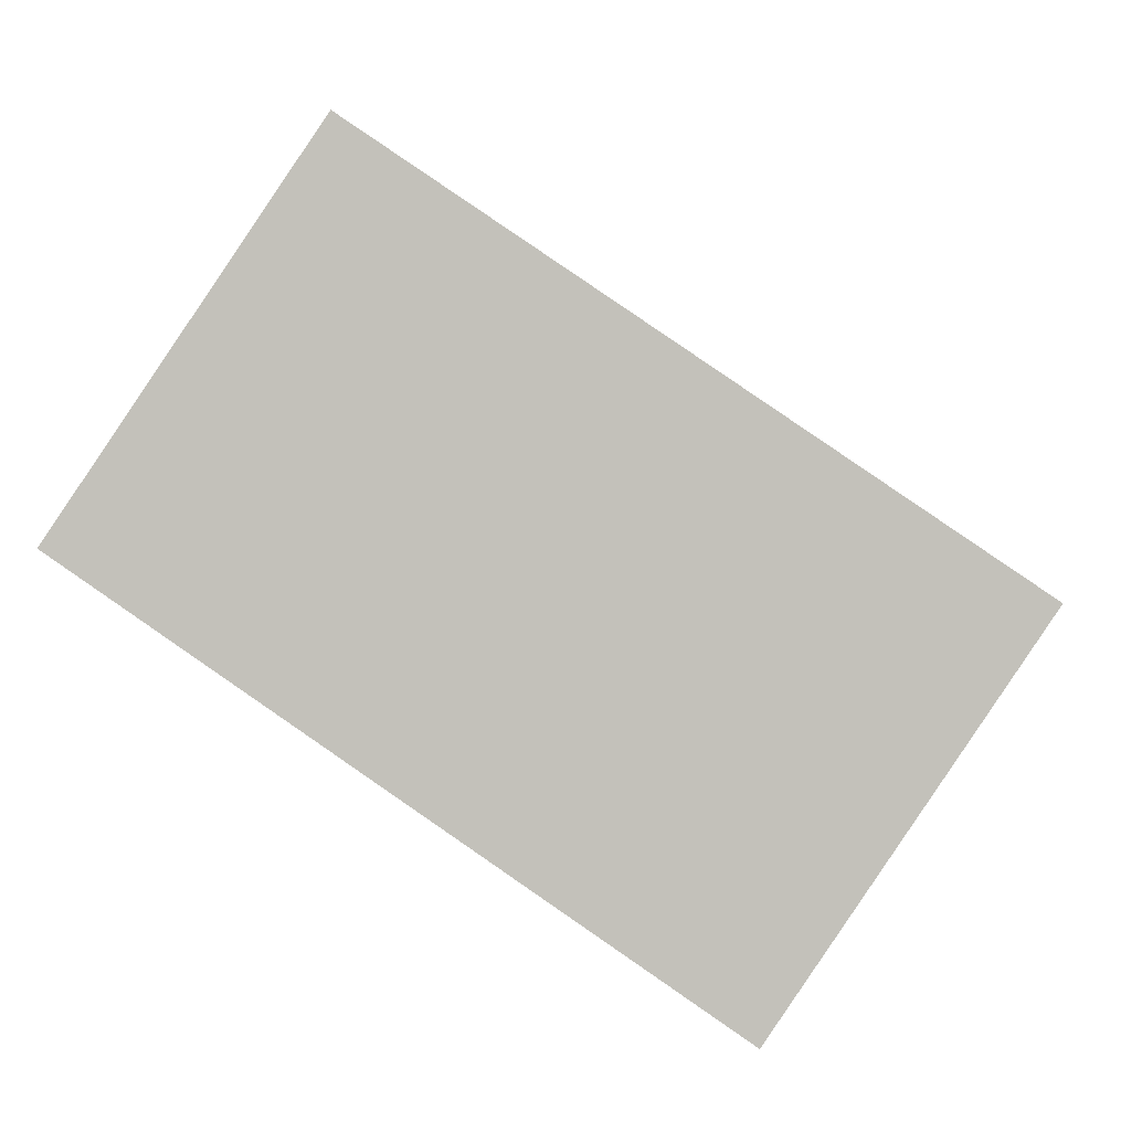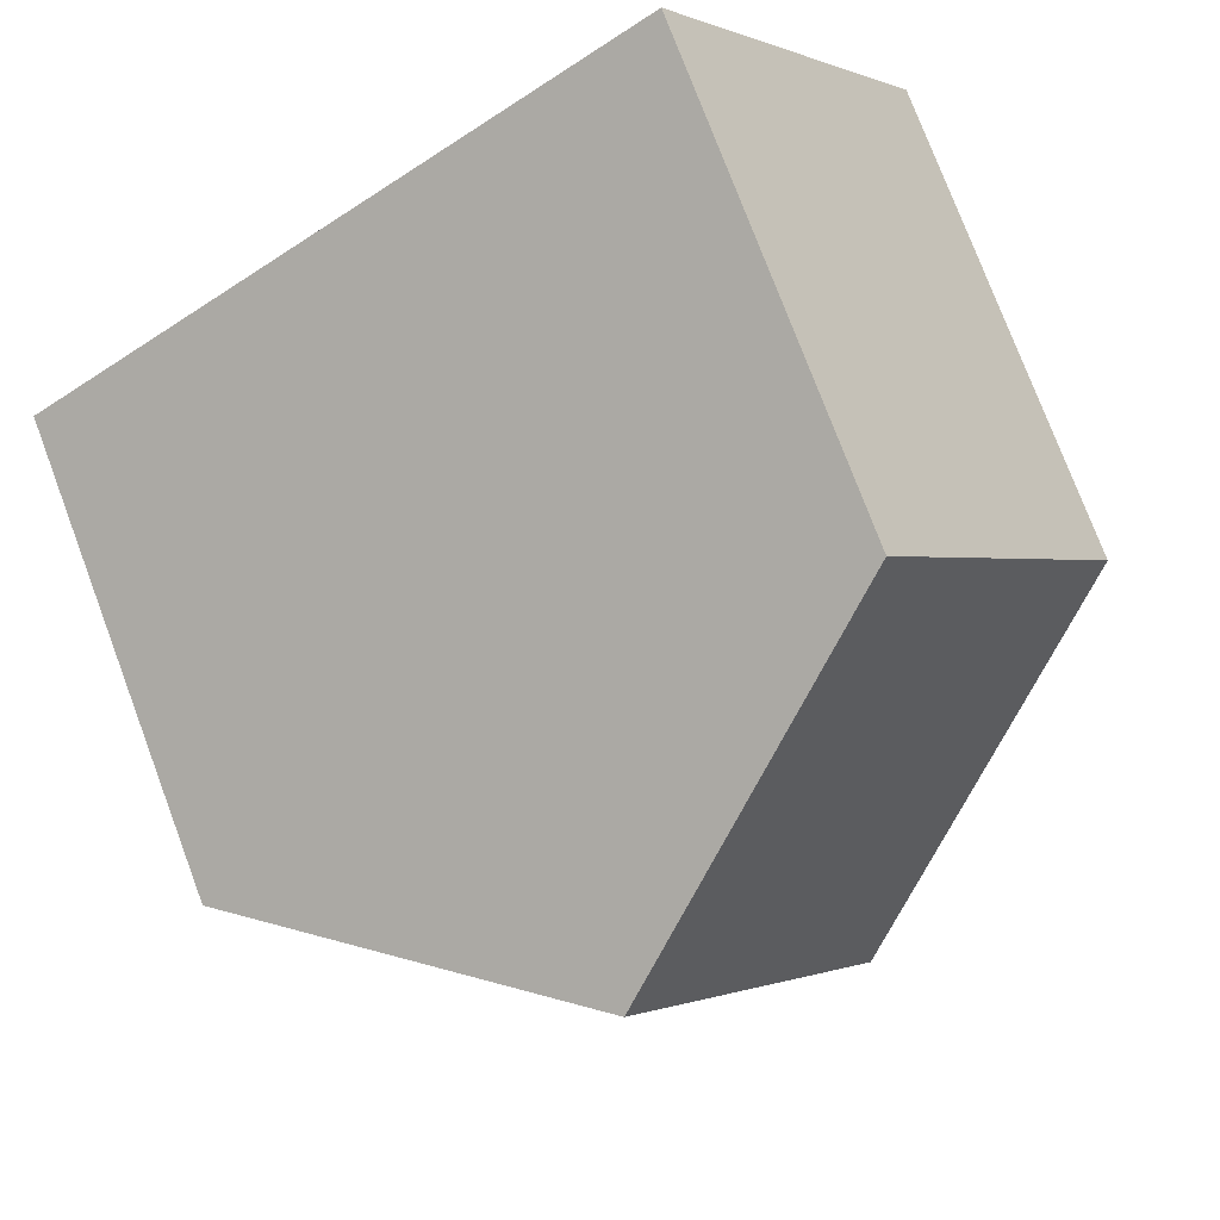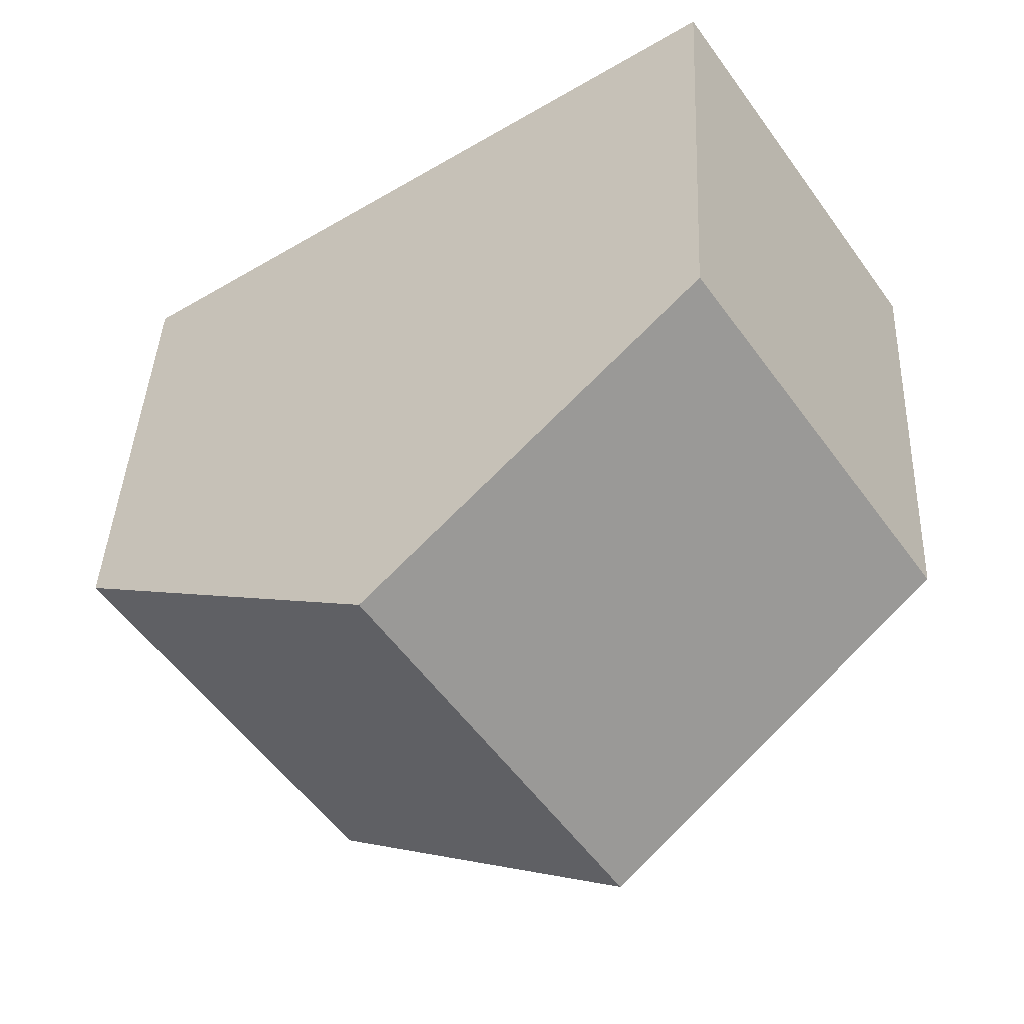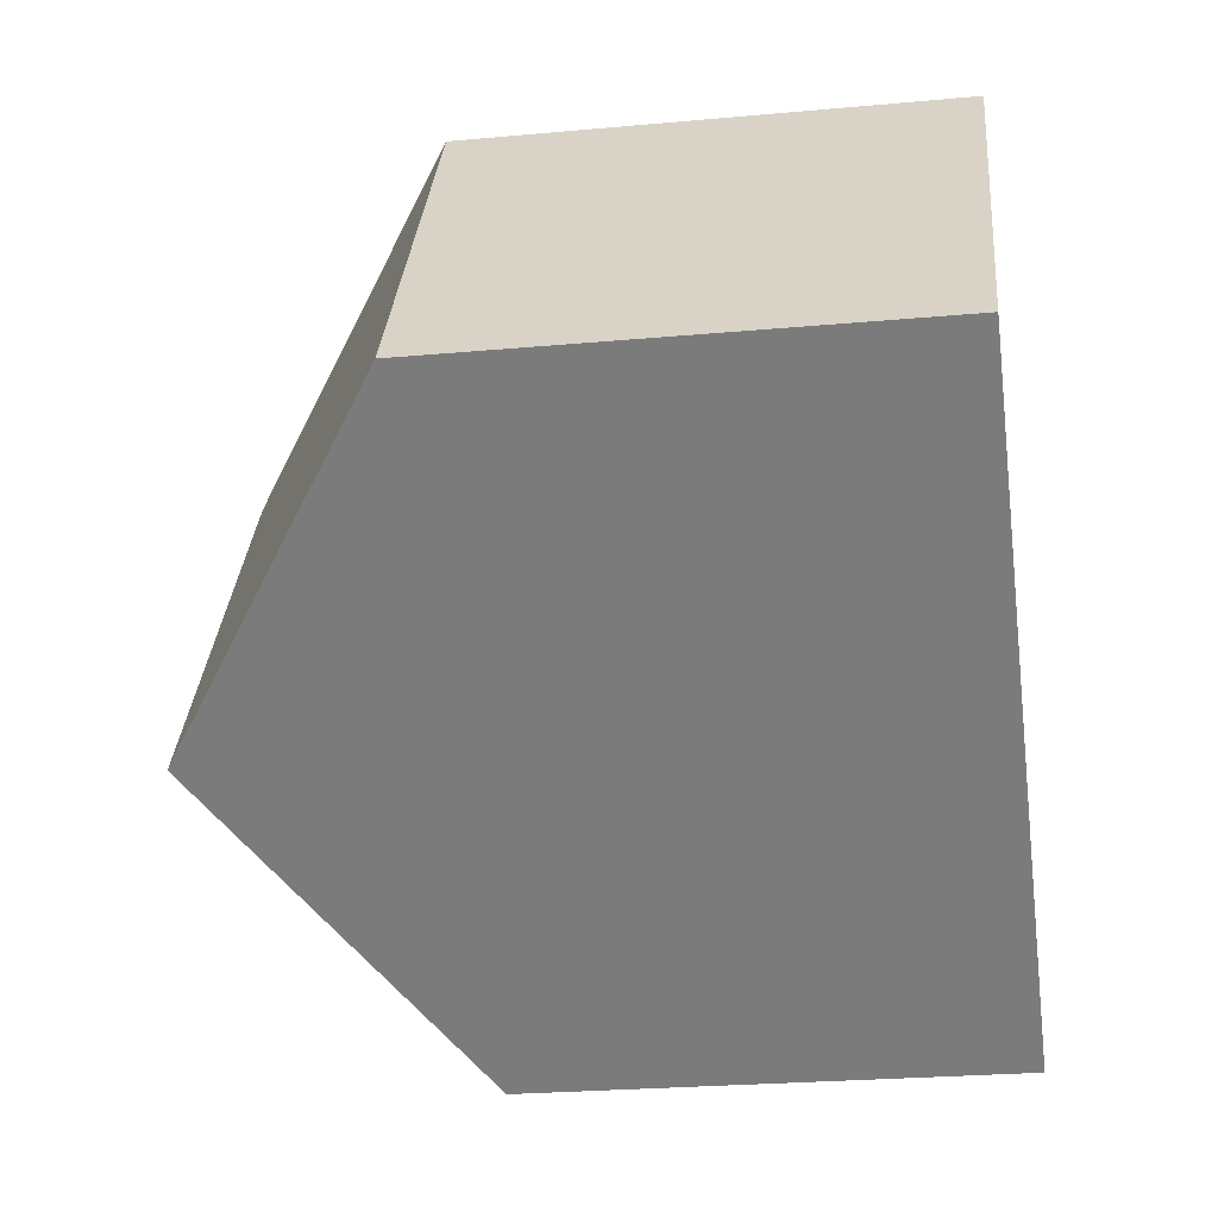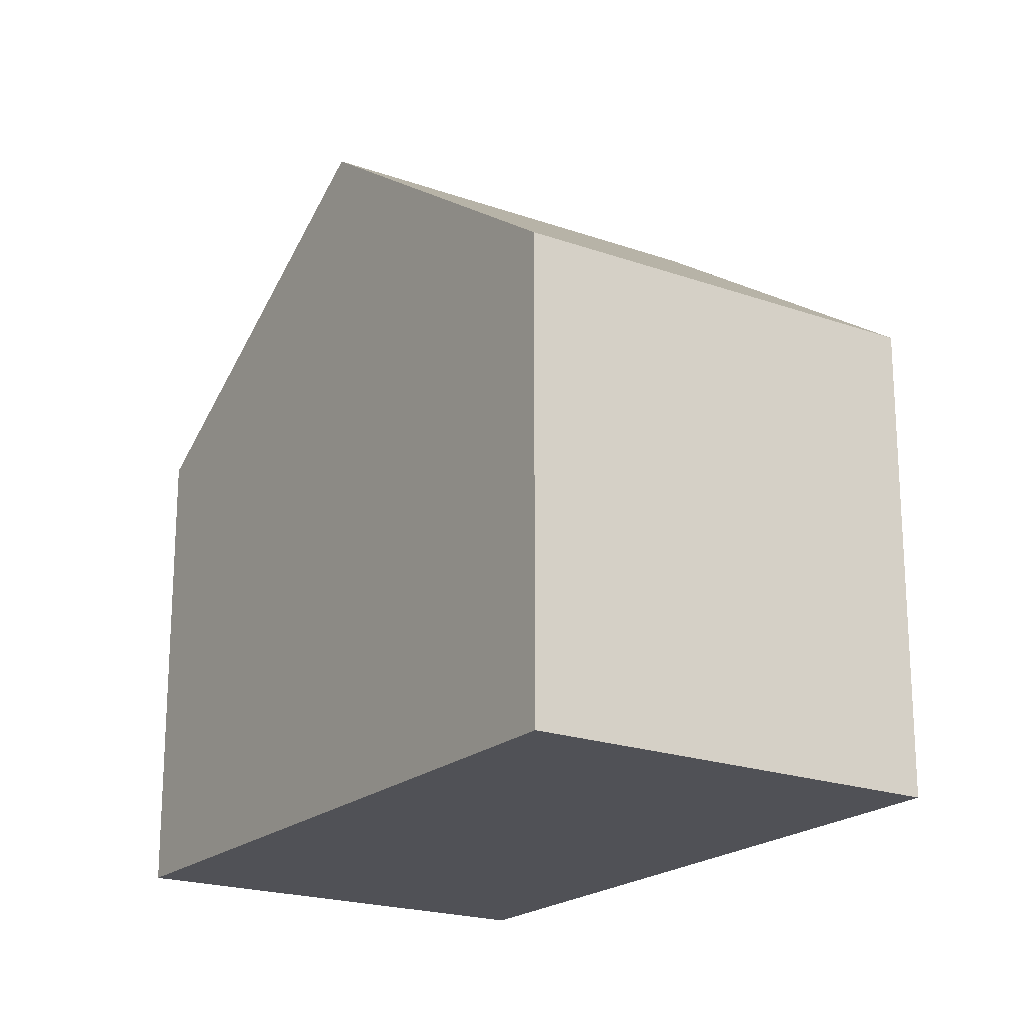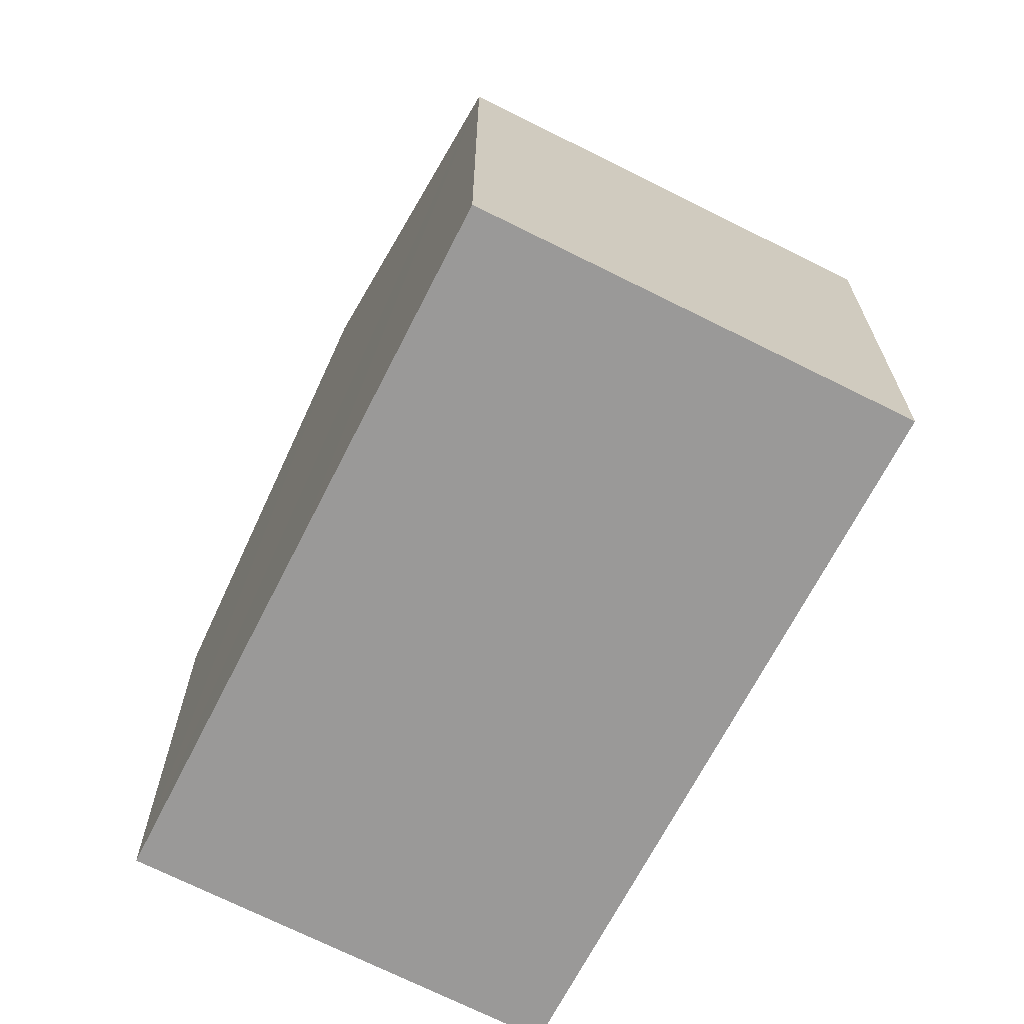
<metadata>
{"format":"obj","ext":"obj","renderer":"f3d","projection":"perspective","resolution":1024,"background":"white","views":[{"elev":2.0,"azim":2.6,"up":"+Z"},{"elev":76.6,"azim":159.4,"up":"+Z"},{"elev":40.0,"azim":-177.5,"up":"+Z"},{"elev":-24.8,"azim":-81.5,"up":"+Z"},{"elev":-20.4,"azim":-89.2,"up":"+Y"},{"elev":-69.1,"azim":97.1,"up":"+Y"}]}
</metadata>
<code>
v  4.592 10.89 -3.16
v  12.93 7.258 -0.669
v  9.169 7.258 -6.31
v  8.329 10.89 2.438
v  0 7.245 4.436e-16
v  3.761 7.287 5.519
v  9.169 3.864e-16 -6.31
v  4.592 1.935e-16 -3.16
v  0 0 0
v  3.761 -3.379e-16 5.519
v  8.329 -1.493e-16 2.438
v  12.93 4.096e-17 -0.669
g defaultobject
f 1 2 3
f 2 1 4
f 5 4 1
f 4 5 6
f 7 1 3
f 1 7 5
f 5 7 8
f 5 8 9
f 5 10 6
f 10 5 9
f 10 4 6
f 4 10 2
f 2 10 11
f 2 11 12
f 12 3 2
f 3 12 7
f 8 10 9
f 10 8 7
f 10 7 11
f 11 7 12

</code>
